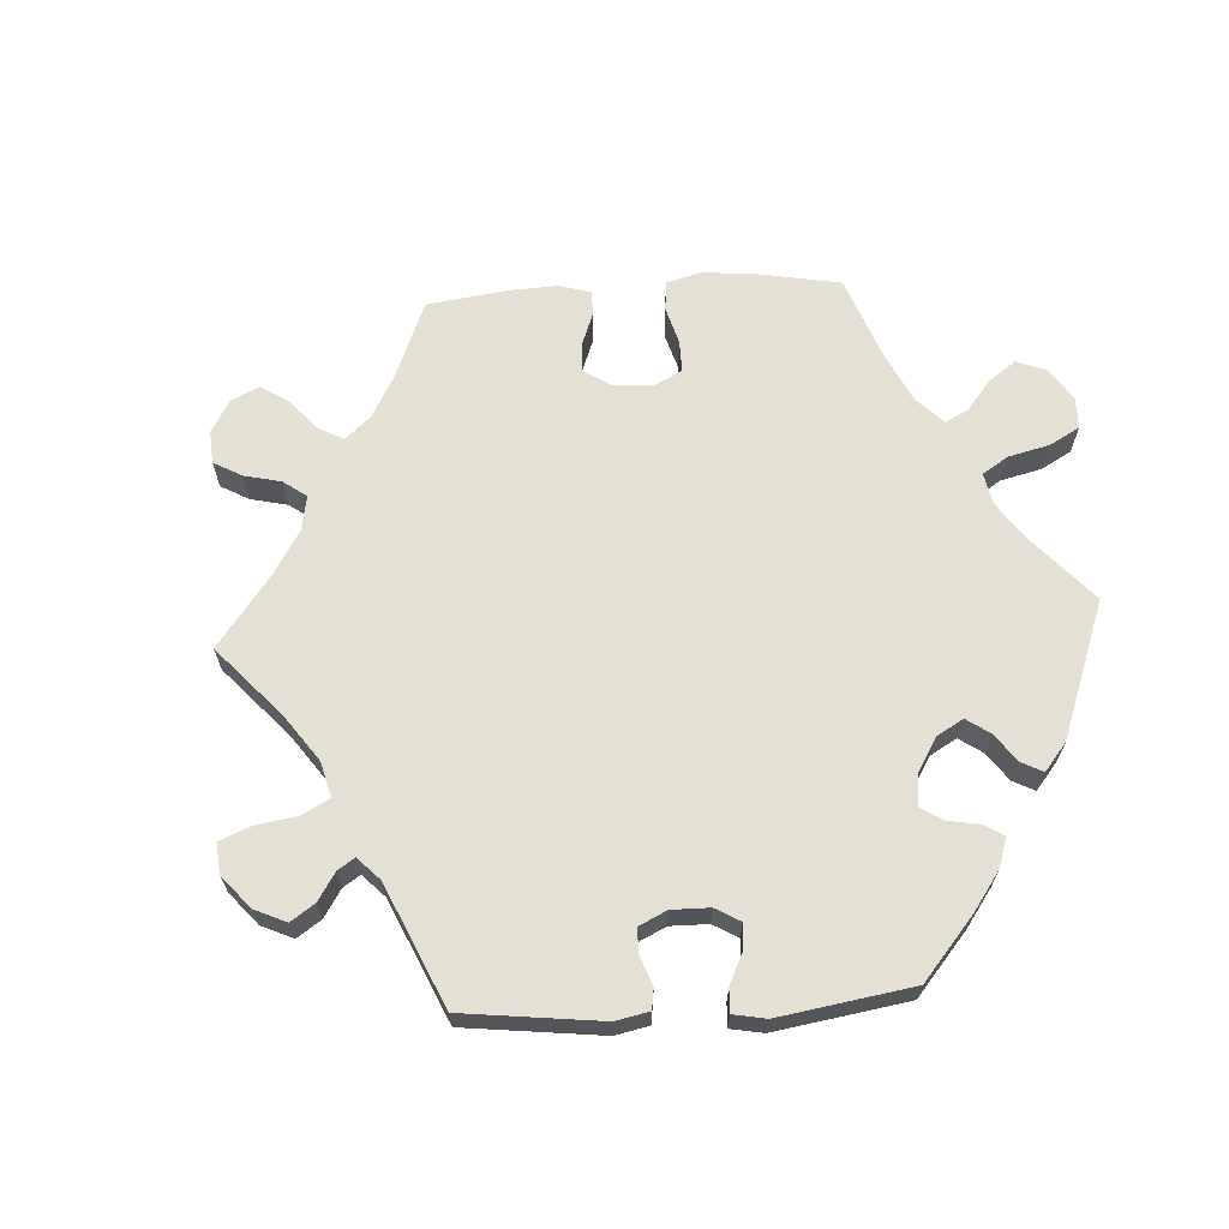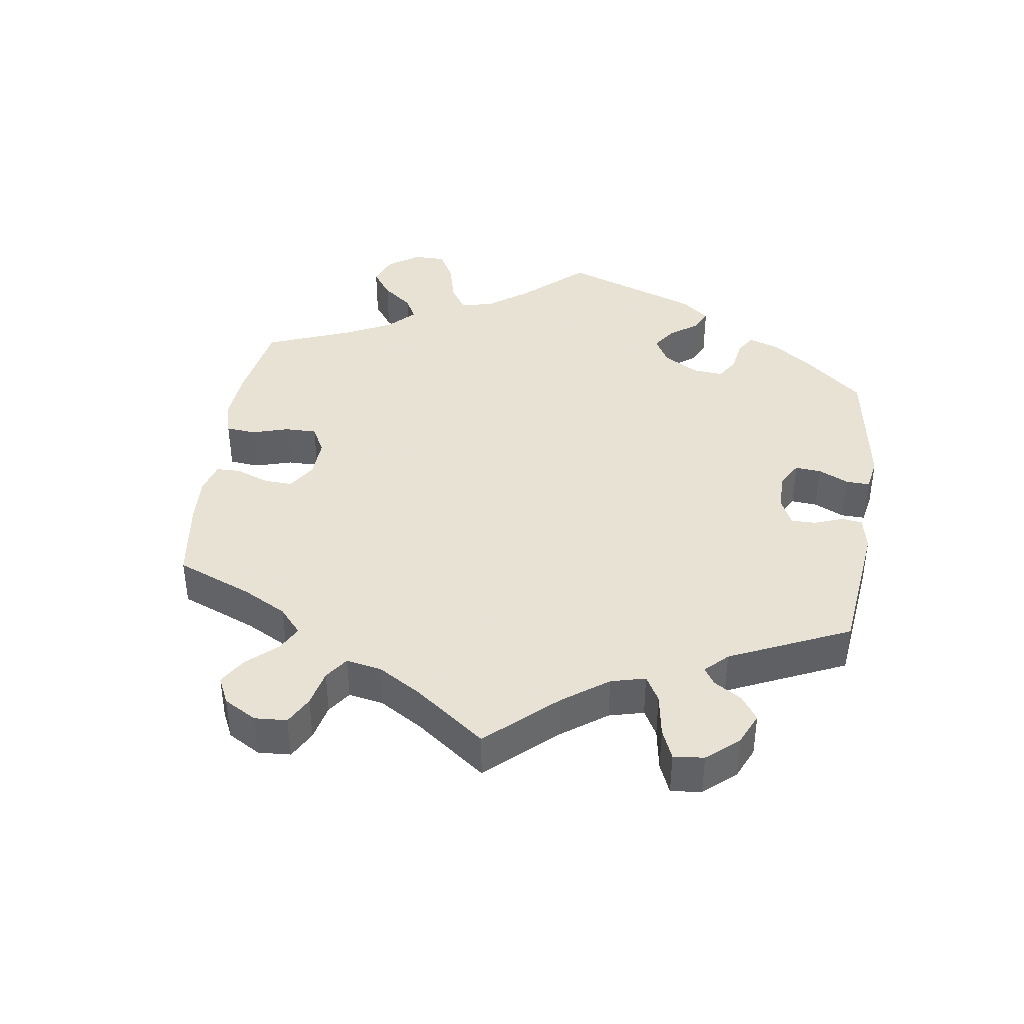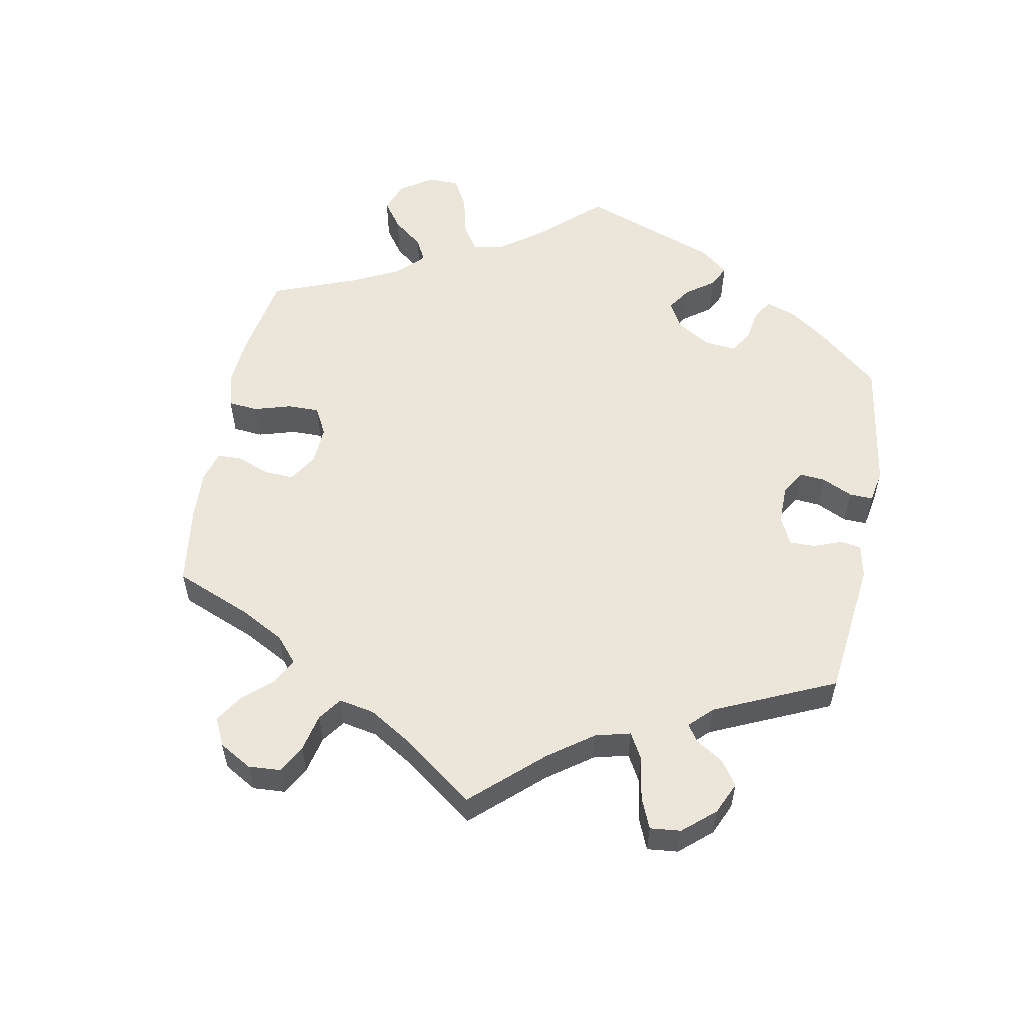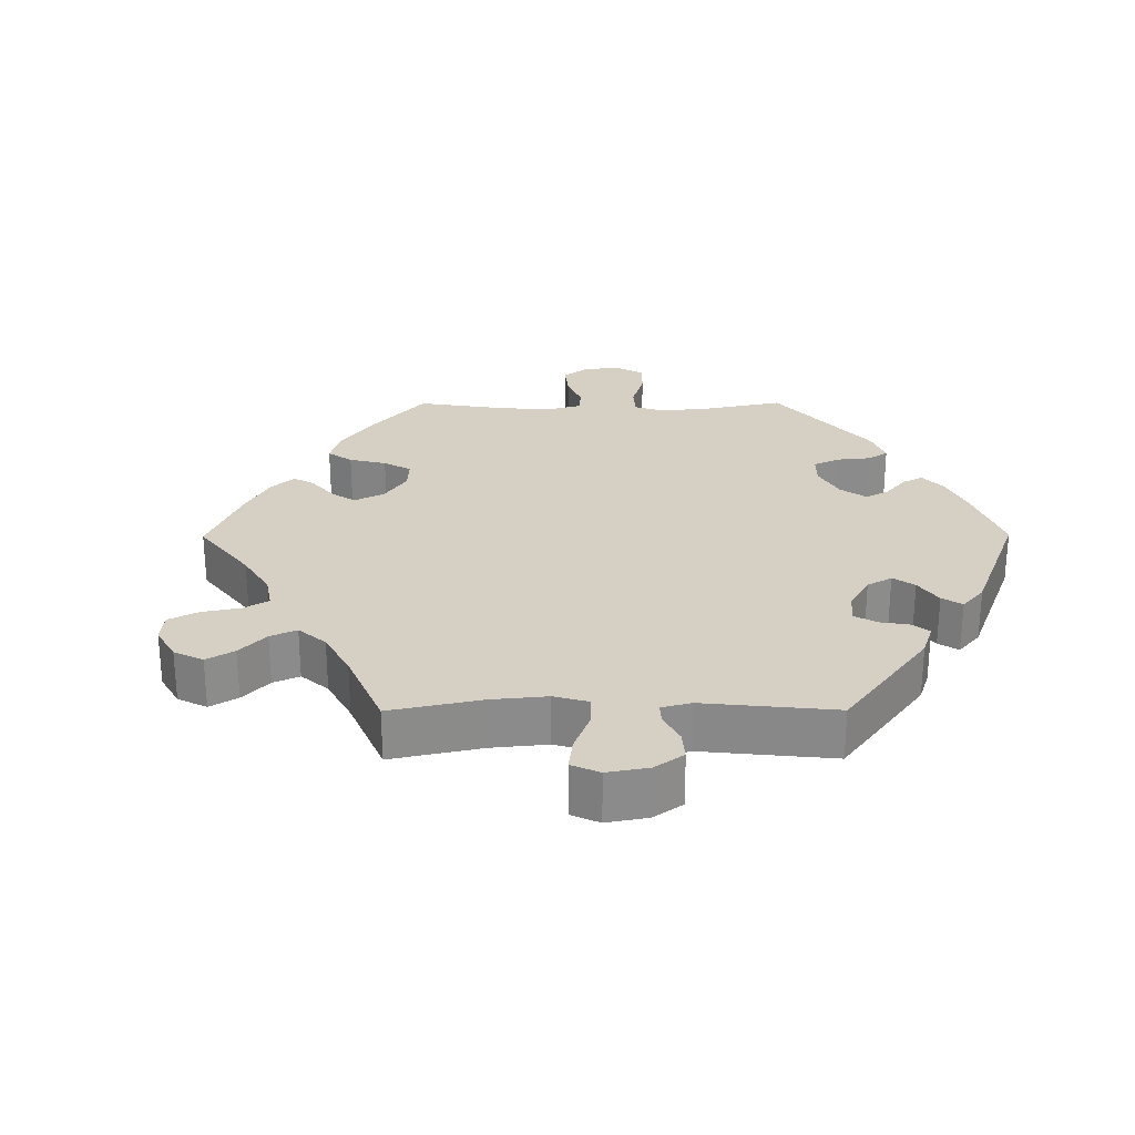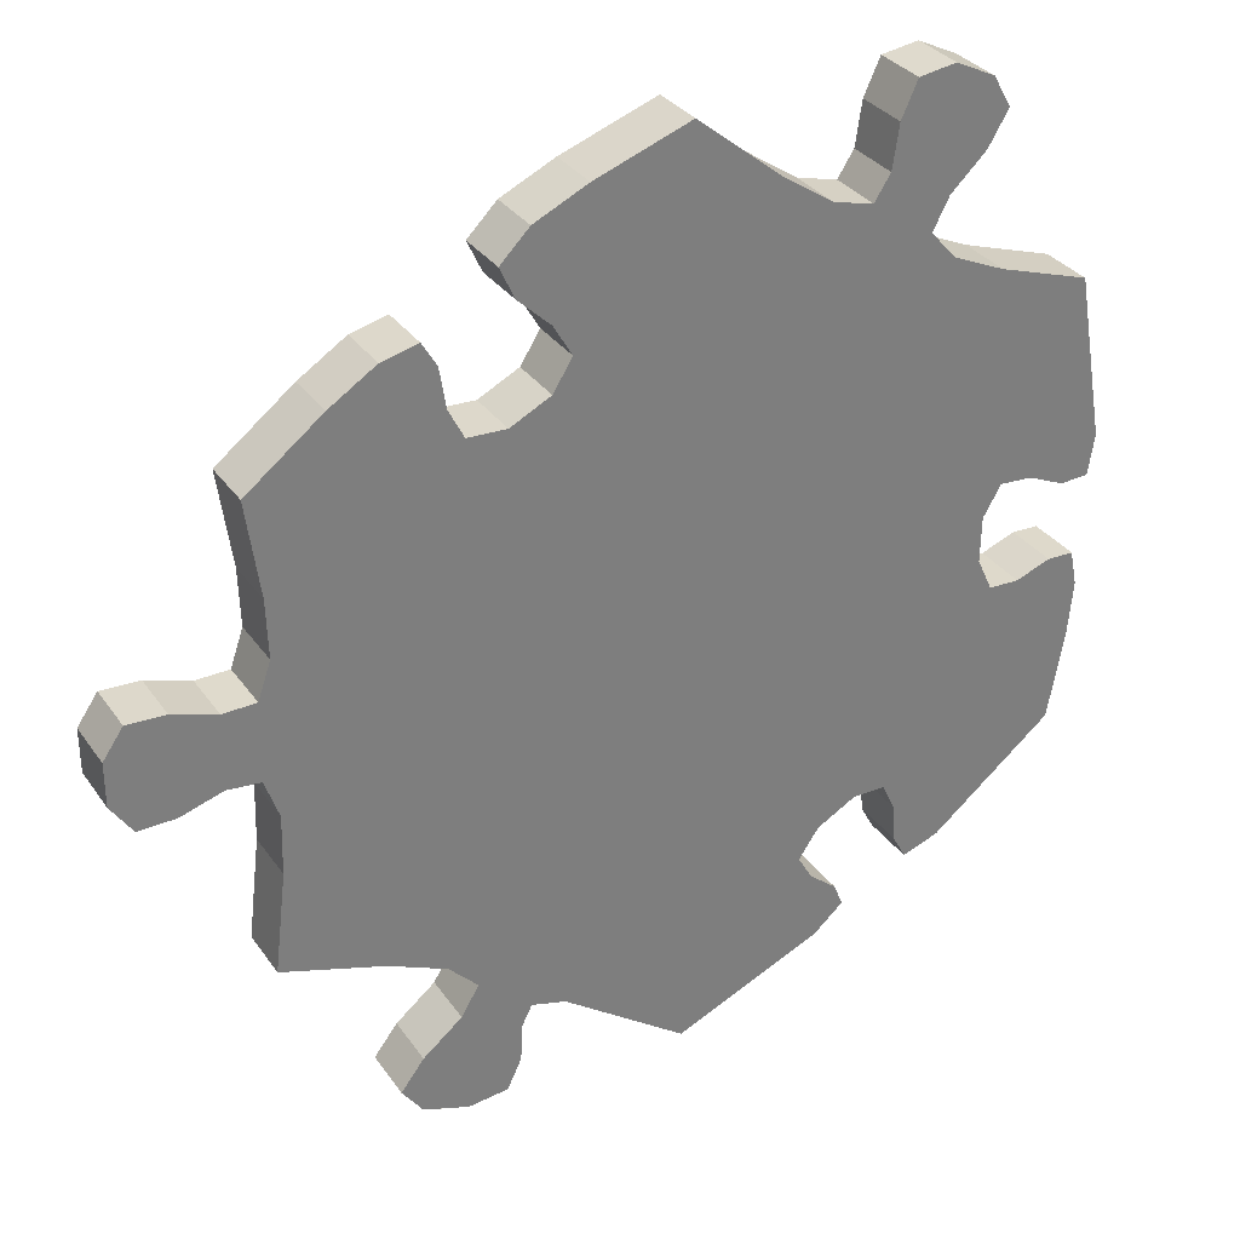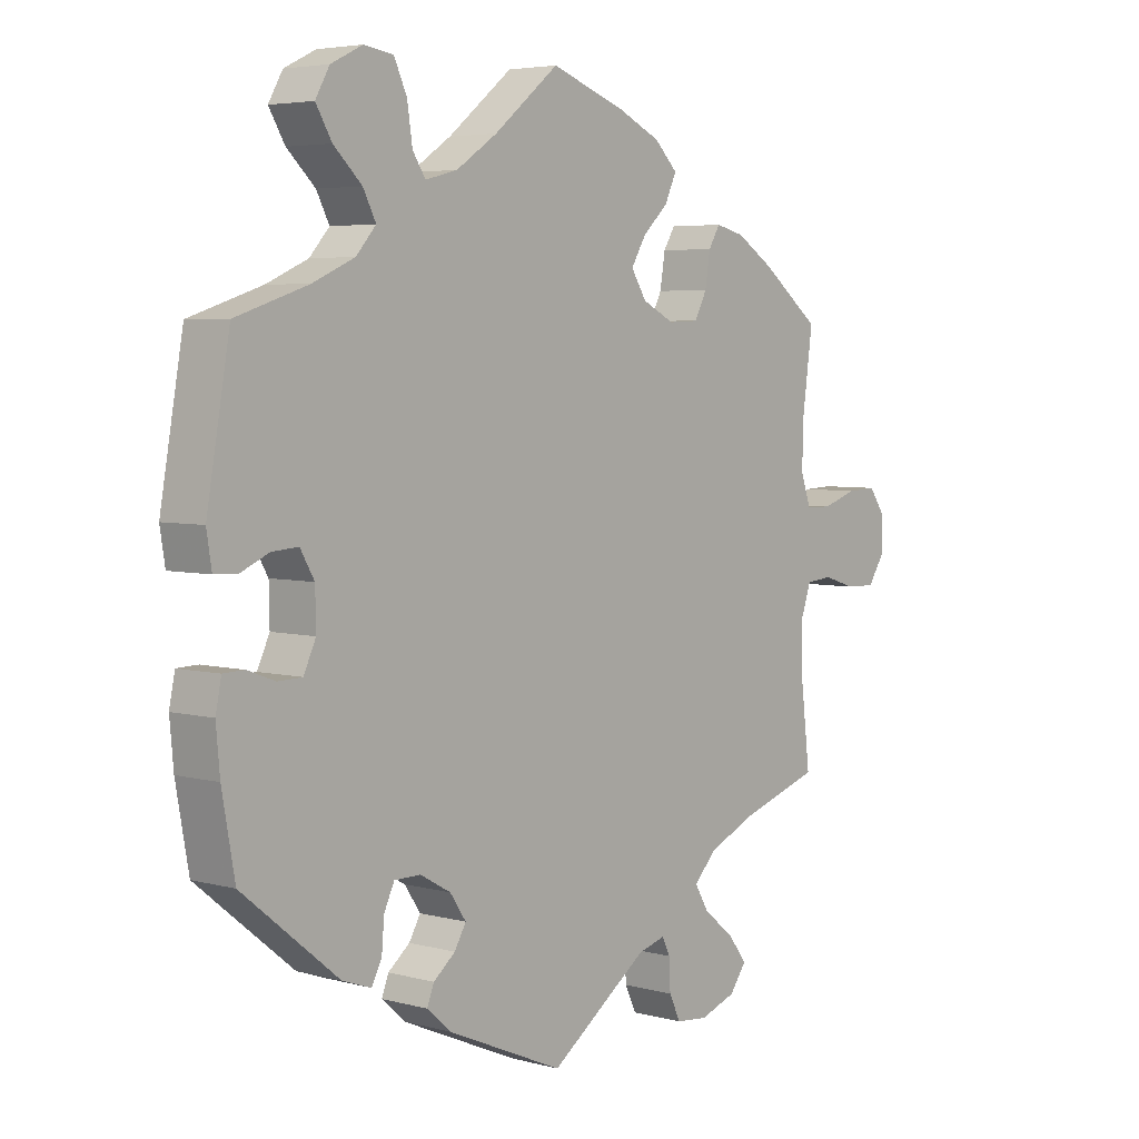
<metadata>
{"format":"obj","ext":"obj","renderer":"f3d","projection":"perspective","resolution":1024,"background":"white","views":[{"elev":66.0,"azim":-153.5,"up":"+Y"},{"elev":40.6,"azim":128.2,"up":"+Y"},{"elev":56.0,"azim":130.7,"up":"+Y"},{"elev":26.4,"azim":149.7,"up":"+Y"},{"elev":32.2,"azim":150.8,"up":"+Z"},{"elev":4.7,"azim":-49.6,"up":"+Z"}]}
</metadata>
<code>
v 0.116 0.07 0.536
v 0.182 0.07 0.505
v 0.218 0.07 0.469
v 0.2 0.07 0.43
v 0.16 0.07 0.392
v 0.137 0.07 0.353
v 0.161 0.07 0.315
v 0.211 0.07 0.29
v 0.259 0.07 0.292
v 0.278 0.07 0.329
v 0.286 0.07 0.379
v 0.304 0.07 0.409
v 0.349 0.07 0.398
v 0.407 0.07 0.361
v 0.5 0.07 0.289
v 0.484 0.07 0.172
v 0.482 0.07 0.101
v 0.498 0.07 0.055
v 0.539 0.07 0.054
v 0.593 0.07 0.072
v 0.64 0.07 0.074
v 0.665 0.07 0.038
v 0.665 0.07 -0.016
v 0.639 0.07 -0.055
v 0.593 0.07 -0.054
v 0.541 0.07 -0.038
v 0.5 0.07 -0.042
v 0.483 0.07 -0.091
v 0.485 0.07 -0.164
v 0.5 0.07 -0.289
v 0.373 0.07 -0.33
v 0.3 0.07 -0.363
v 0.264 0.07 -0.4
v 0.286 0.07 -0.437
v 0.335 0.07 -0.477
v 0.364 0.07 -0.515
v 0.338 0.07 -0.551
v 0.281 0.07 -0.571
v 0.231 0.07 -0.566
v 0.213 0.07 -0.528
v 0.211 0.07 -0.481
v 0.198 0.07 -0.455
v 0.155 0.07 -0.467
v 0.001 0.07 -0.578
v -0.182 0.07 -0.499
v -0.219 0.07 -0.466
v -0.208 0.07 -0.438
v -0.174 0.07 -0.41
v -0.156 0.07 -0.379
v -0.181 0.07 -0.342
v -0.229 0.07 -0.315
v -0.27 0.07 -0.315
v -0.286 0.07 -0.349
v -0.29 0.07 -0.397
v -0.306 0.07 -0.427
v -0.351 0.07 -0.411
v -0.501 0.07 -0.289
v -0.521 0.07 -0.177
v -0.527 0.07 -0.111
v -0.518 0.07 -0.067
v -0.485 0.07 -0.066
v -0.442 0.07 -0.082
v -0.404 0.07 -0.081
v -0.385 0.07 -0.04
v -0.386 0.07 0.017
v -0.408 0.07 0.055
v -0.449 0.07 0.052
v -0.494 0.07 0.032
v -0.529 0.07 0.034
v -0.537 0.07 0.084
v -0.501 0.07 0.289
v -0.388 0.07 0.326
v -0.323 0.07 0.355
v -0.292 0.07 0.39
v -0.312 0.07 0.429
v -0.356 0.07 0.471
v -0.381 0.07 0.513
v -0.359 0.07 0.552
v -0.31 0.07 0.576
v -0.264 0.07 0.569
v -0.244 0.07 0.525
v -0.236 0.07 0.471
v -0.216 0.07 0.44
v -0.166 0.07 0.453
v -0.102 0.07 0.496
v -0.001 0.07 0.578
v 0.116 0 0.536
v 0.182 0 0.505
v 0.218 0 0.469
v 0.2 0 0.43
v 0.16 0 0.392
v 0.137 0 0.353
v 0.161 0 0.315
v 0.211 0 0.29
v 0.259 0 0.292
v 0.278 0 0.329
v 0.286 0 0.379
v 0.304 0 0.409
v 0.349 0 0.398
v 0.407 0 0.361
v 0.5 0 0.289
v 0.484 0 0.172
v 0.482 0 0.101
v 0.498 0 0.055
v 0.539 0 0.054
v 0.593 0 0.072
v 0.64 0 0.074
v 0.665 0 0.038
v 0.665 0 -0.016
v 0.639 0 -0.055
v 0.593 0 -0.054
v 0.541 0 -0.038
v 0.5 0 -0.042
v 0.483 0 -0.091
v 0.485 0 -0.164
v 0.5 0 -0.289
v 0.373 0 -0.33
v 0.3 0 -0.363
v 0.264 0 -0.4
v 0.286 0 -0.437
v 0.335 0 -0.477
v 0.364 0 -0.515
v 0.338 0 -0.551
v 0.281 0 -0.571
v 0.231 0 -0.566
v 0.213 0 -0.528
v 0.211 0 -0.481
v 0.198 0 -0.455
v 0.155 0 -0.467
v 0.001 0 -0.578
v -0.182 0 -0.499
v -0.219 0 -0.466
v -0.208 0 -0.438
v -0.174 0 -0.41
v -0.156 0 -0.379
v -0.181 0 -0.342
v -0.229 0 -0.315
v -0.27 0 -0.315
v -0.286 0 -0.349
v -0.29 0 -0.397
v -0.306 0 -0.427
v -0.351 0 -0.411
v -0.501 0 -0.289
v -0.521 0 -0.177
v -0.527 0 -0.111
v -0.518 0 -0.067
v -0.485 0 -0.066
v -0.442 0 -0.082
v -0.404 0 -0.081
v -0.385 0 -0.04
v -0.386 0 0.017
v -0.408 0 0.055
v -0.449 0 0.052
v -0.494 0 0.032
v -0.529 0 0.034
v -0.537 0 0.084
v -0.501 0 0.289
v -0.388 0 0.326
v -0.323 0 0.355
v -0.292 0 0.39
v -0.312 0 0.429
v -0.356 0 0.471
v -0.381 0 0.513
v -0.359 0 0.552
v -0.31 0 0.576
v -0.264 0 0.569
v -0.244 0 0.525
v -0.236 0 0.471
v -0.216 0 0.44
v -0.166 0 0.453
v -0.102 0 0.496
v -0.001 0 0.578
f 85 86 1 2
f 84 85 2 3
f 83 84 3 4
f 79 80 81 82
f 79 82 83
f 78 79 83
f 75 76 77 78
f 74 75 78 83
f 73 74 83 4
f 69 70 71 72
f 67 68 69 72
f 66 67 72 73
f 65 66 73 4
f 59 60 61 62
f 59 62 63
f 58 59 63
f 57 58 63
f 56 57 63
f 53 54 55 56
f 52 53 56 63
f 51 52 63 64
f 45 46 47 48
f 43 44 45 48
f 42 43 48 49
f 38 39 40 41
f 38 41 42
f 37 38 42
f 34 35 36 37
f 33 34 37 42
f 32 33 42 49
f 29 30 31
f 28 29 31 32
f 27 28 32 49
f 23 24 25 26
f 23 26 27
f 22 23 27
f 19 20 21 22
f 18 19 22 27
f 17 18 27 49
f 13 14 15 16
f 10 11 12 13
f 9 10 13 16
f 8 9 16 17
f 64 65 4 5
f 50 51 64
f 7 8 17 49
f 6 7 49 50
f 64 5 6
f 6 50 64
f 88 87 172 171
f 89 88 171 170
f 90 89 170 169
f 168 167 166 165
f 169 168 165
f 169 165 164
f 164 163 162 161
f 169 164 161 160
f 90 169 160 159
f 158 157 156 155
f 158 155 154 153
f 159 158 153 152
f 90 159 152 151
f 148 147 146 145
f 149 148 145
f 149 145 144
f 149 144 143
f 149 143 142
f 142 141 140 139
f 149 142 139 138
f 150 149 138 137
f 134 133 132 131
f 134 131 130 129
f 135 134 129 128
f 127 126 125 124
f 128 127 124
f 128 124 123
f 123 122 121 120
f 128 123 120 119
f 135 128 119 118
f 117 116 115
f 118 117 115 114
f 135 118 114 113
f 112 111 110 109
f 113 112 109
f 113 109 108
f 108 107 106 105
f 113 108 105 104
f 135 113 104 103
f 102 101 100 99
f 99 98 97 96
f 102 99 96 95
f 103 102 95 94
f 91 90 151 150
f 150 137 136
f 135 103 94 93
f 136 135 93 92
f 92 91 150
f 150 136 92
f 1 87 88 2
f 2 88 89 3
f 3 89 90 4
f 4 90 91 5
f 5 91 92 6
f 6 92 93 7
f 7 93 94 8
f 8 94 95 9
f 9 95 96 10
f 10 96 97 11
f 11 97 98 12
f 12 98 99 13
f 13 99 100 14
f 14 100 101 15
f 15 101 102 16
f 16 102 103 17
f 17 103 104 18
f 18 104 105 19
f 19 105 106 20
f 20 106 107 21
f 21 107 108 22
f 22 108 109 23
f 23 109 110 24
f 24 110 111 25
f 25 111 112 26
f 26 112 113 27
f 27 113 114 28
f 28 114 115 29
f 29 115 116 30
f 30 116 117 31
f 31 117 118 32
f 32 118 119 33
f 33 119 120 34
f 34 120 121 35
f 35 121 122 36
f 36 122 123 37
f 37 123 124 38
f 38 124 125 39
f 39 125 126 40
f 40 126 127 41
f 41 127 128 42
f 42 128 129 43
f 43 129 130 44
f 44 130 131 45
f 45 131 132 46
f 46 132 133 47
f 47 133 134 48
f 48 134 135 49
f 49 135 136 50
f 50 136 137 51
f 51 137 138 52
f 52 138 139 53
f 53 139 140 54
f 54 140 141 55
f 55 141 142 56
f 56 142 143 57
f 57 143 144 58
f 58 144 145 59
f 59 145 146 60
f 60 146 147 61
f 61 147 148 62
f 62 148 149 63
f 63 149 150 64
f 64 150 151 65
f 65 151 152 66
f 66 152 153 67
f 67 153 154 68
f 68 154 155 69
f 69 155 156 70
f 70 156 157 71
f 71 157 158 72
f 72 158 159 73
f 73 159 160 74
f 74 160 161 75
f 75 161 162 76
f 76 162 163 77
f 77 163 164 78
f 78 164 165 79
f 79 165 166 80
f 80 166 167 81
f 81 167 168 82
f 82 168 169 83
f 83 169 170 84
f 84 170 171 85
f 85 171 172 86
f 86 172 87 1

</code>
